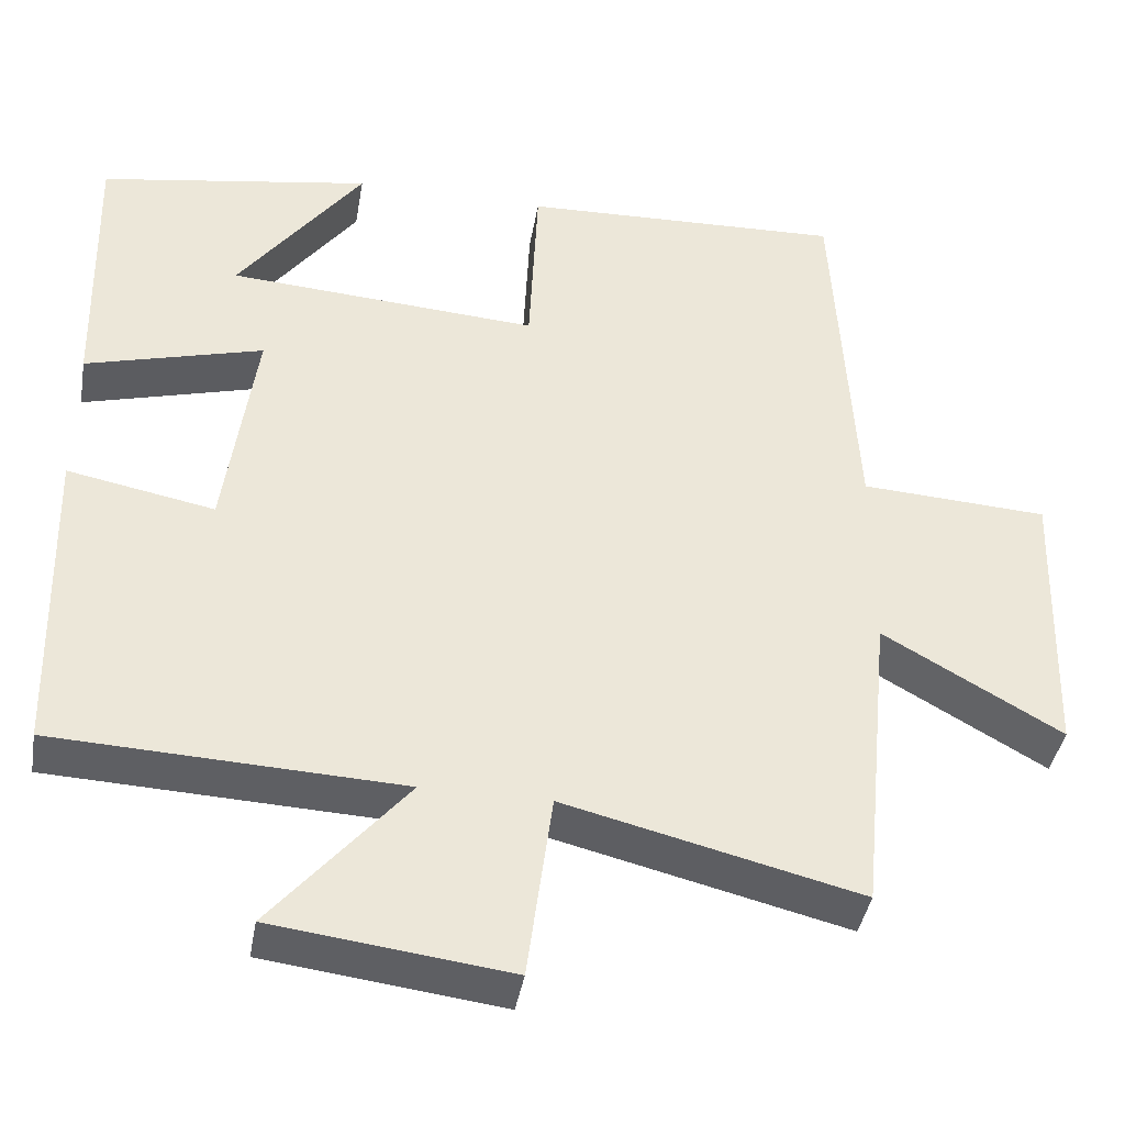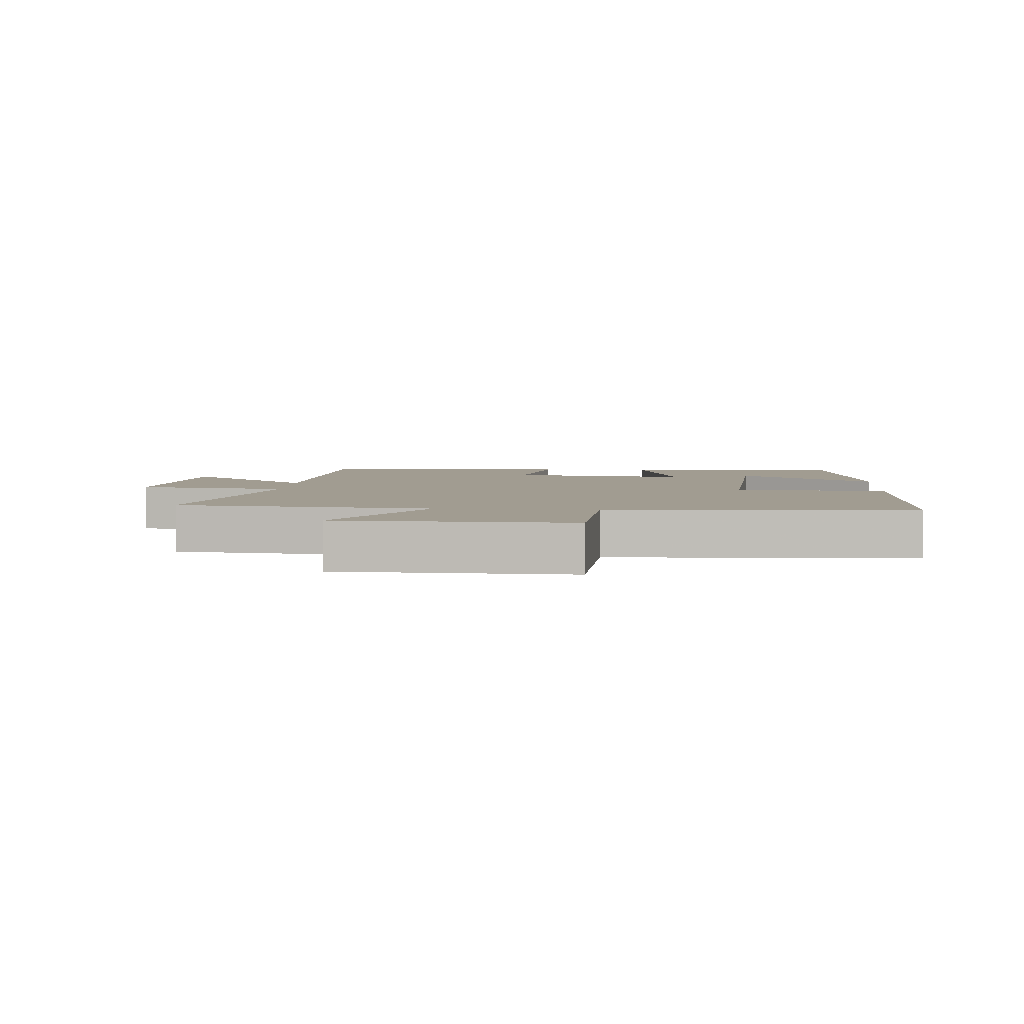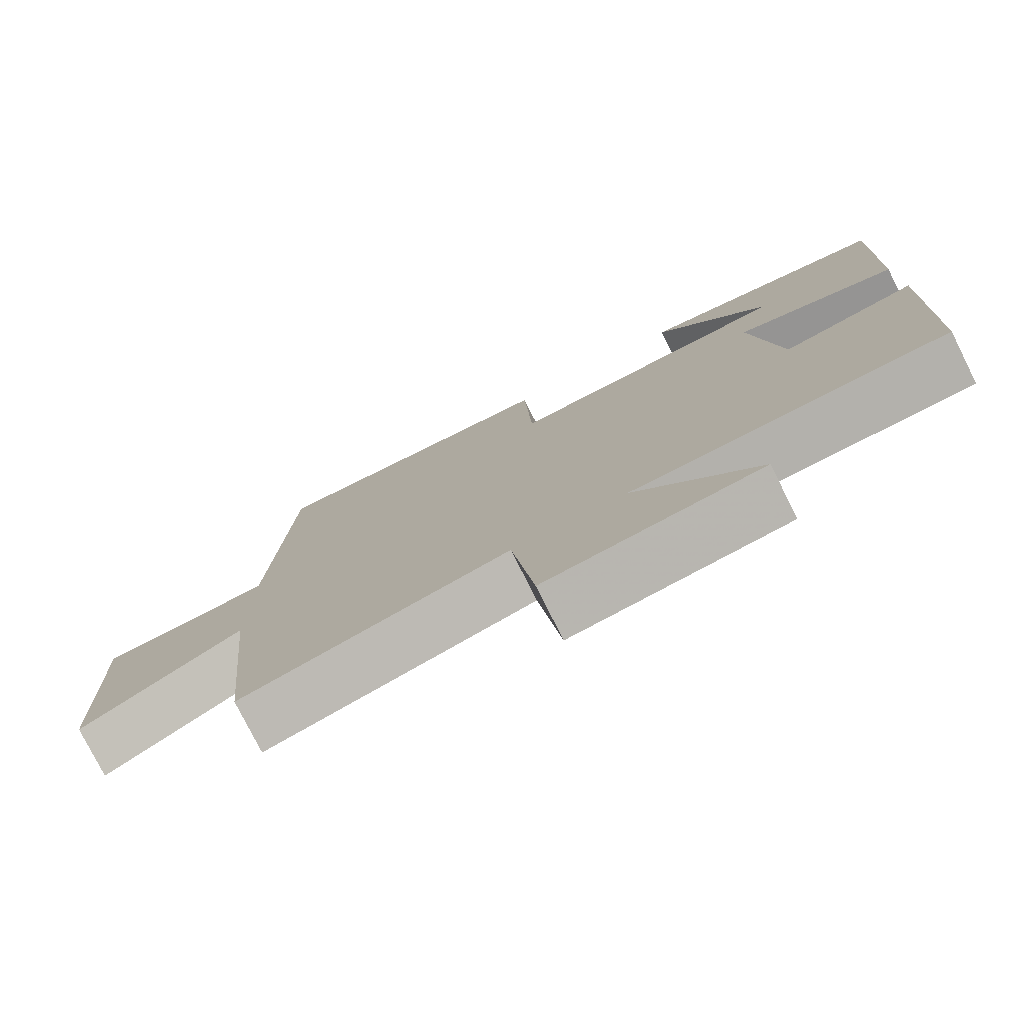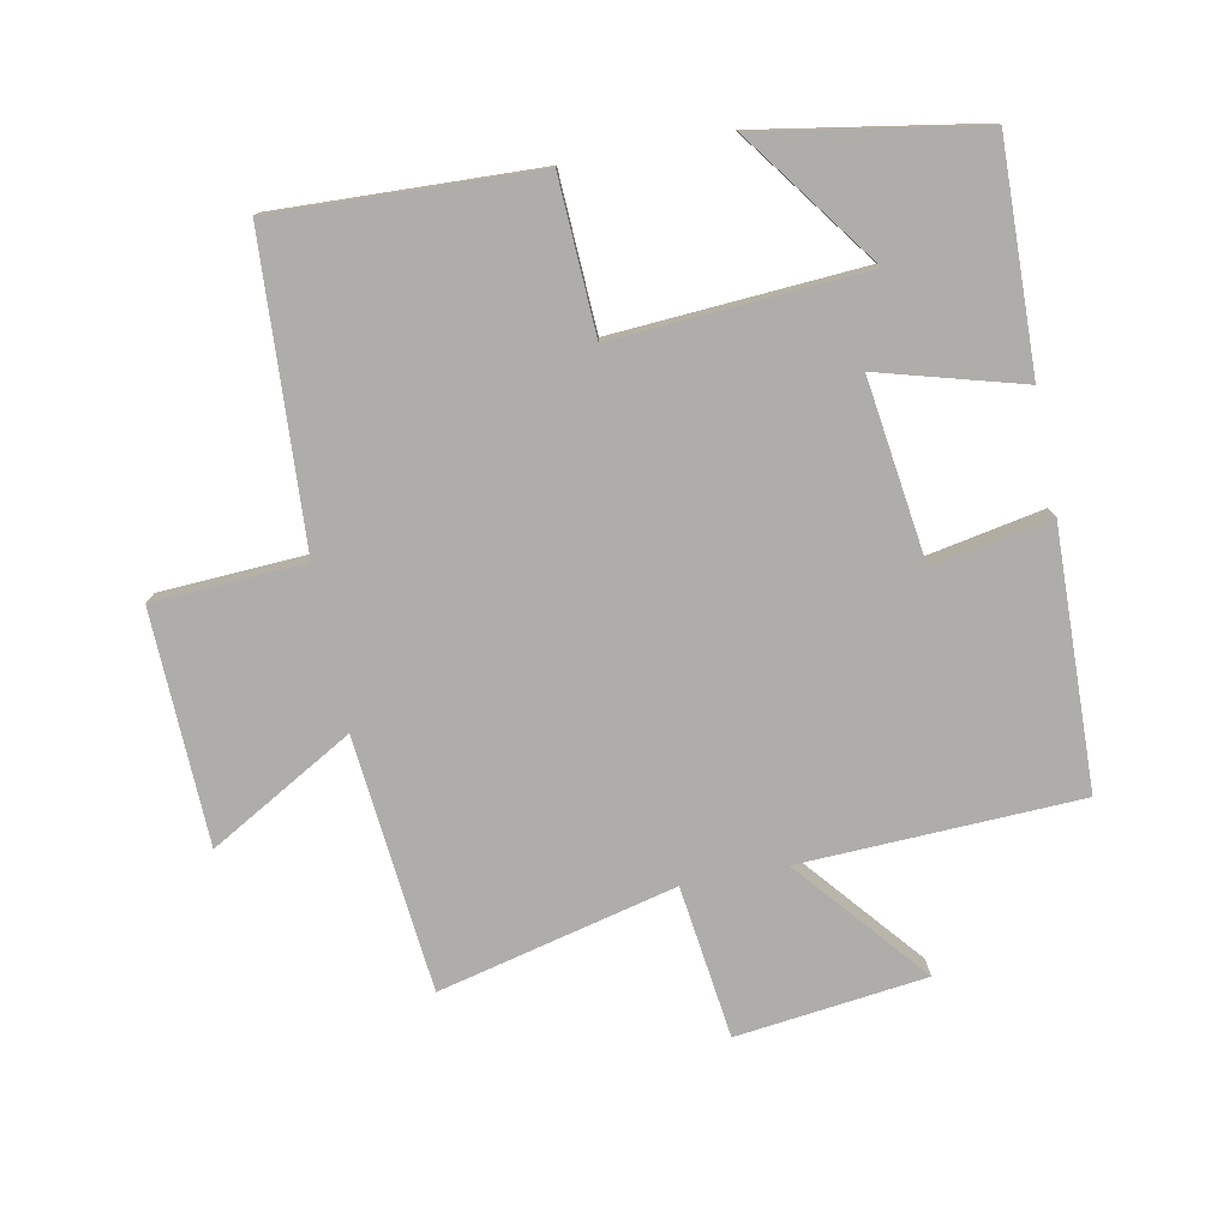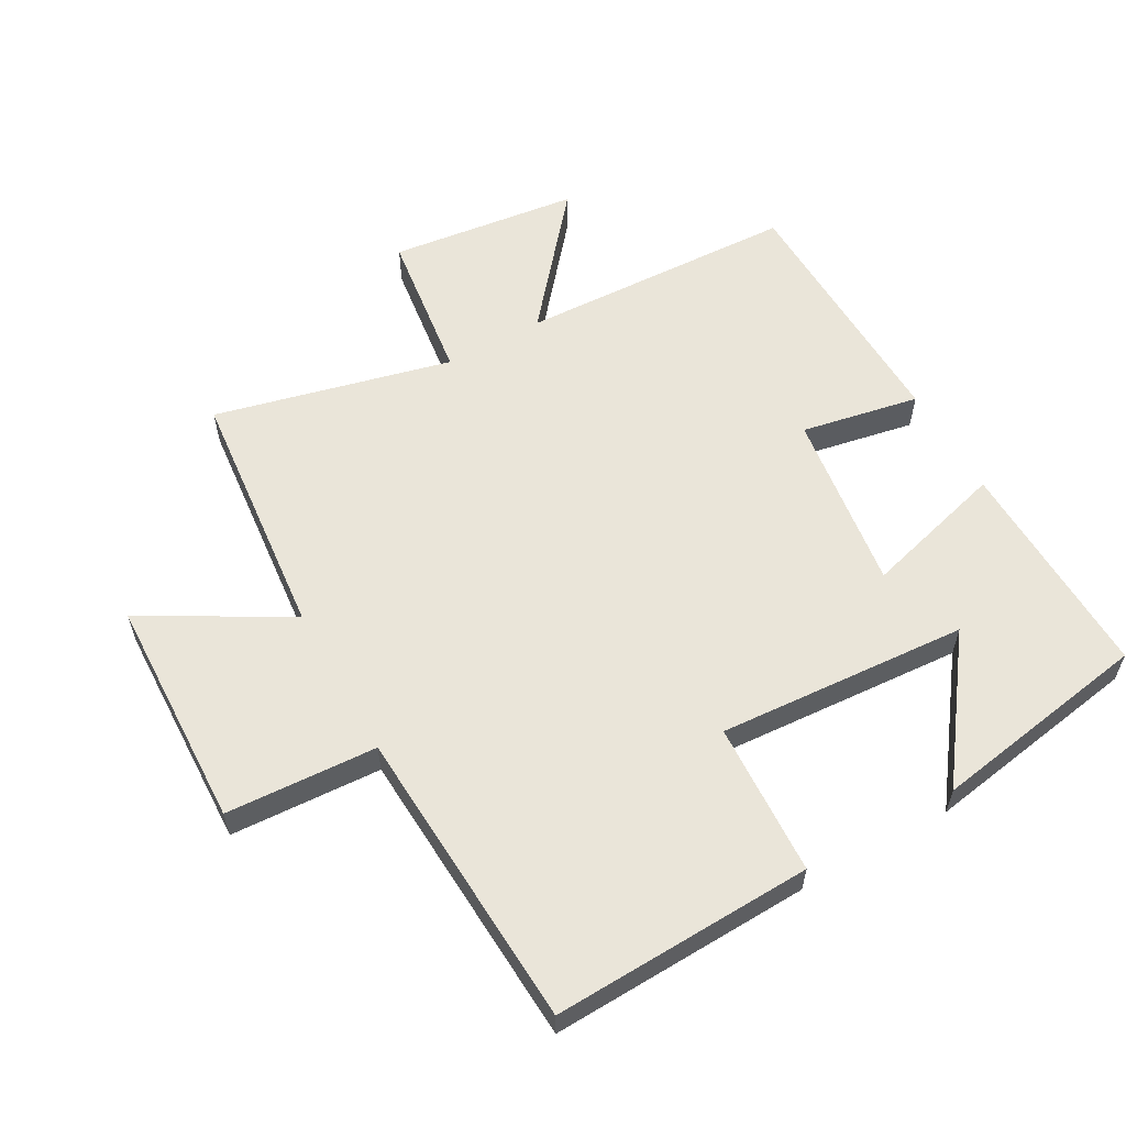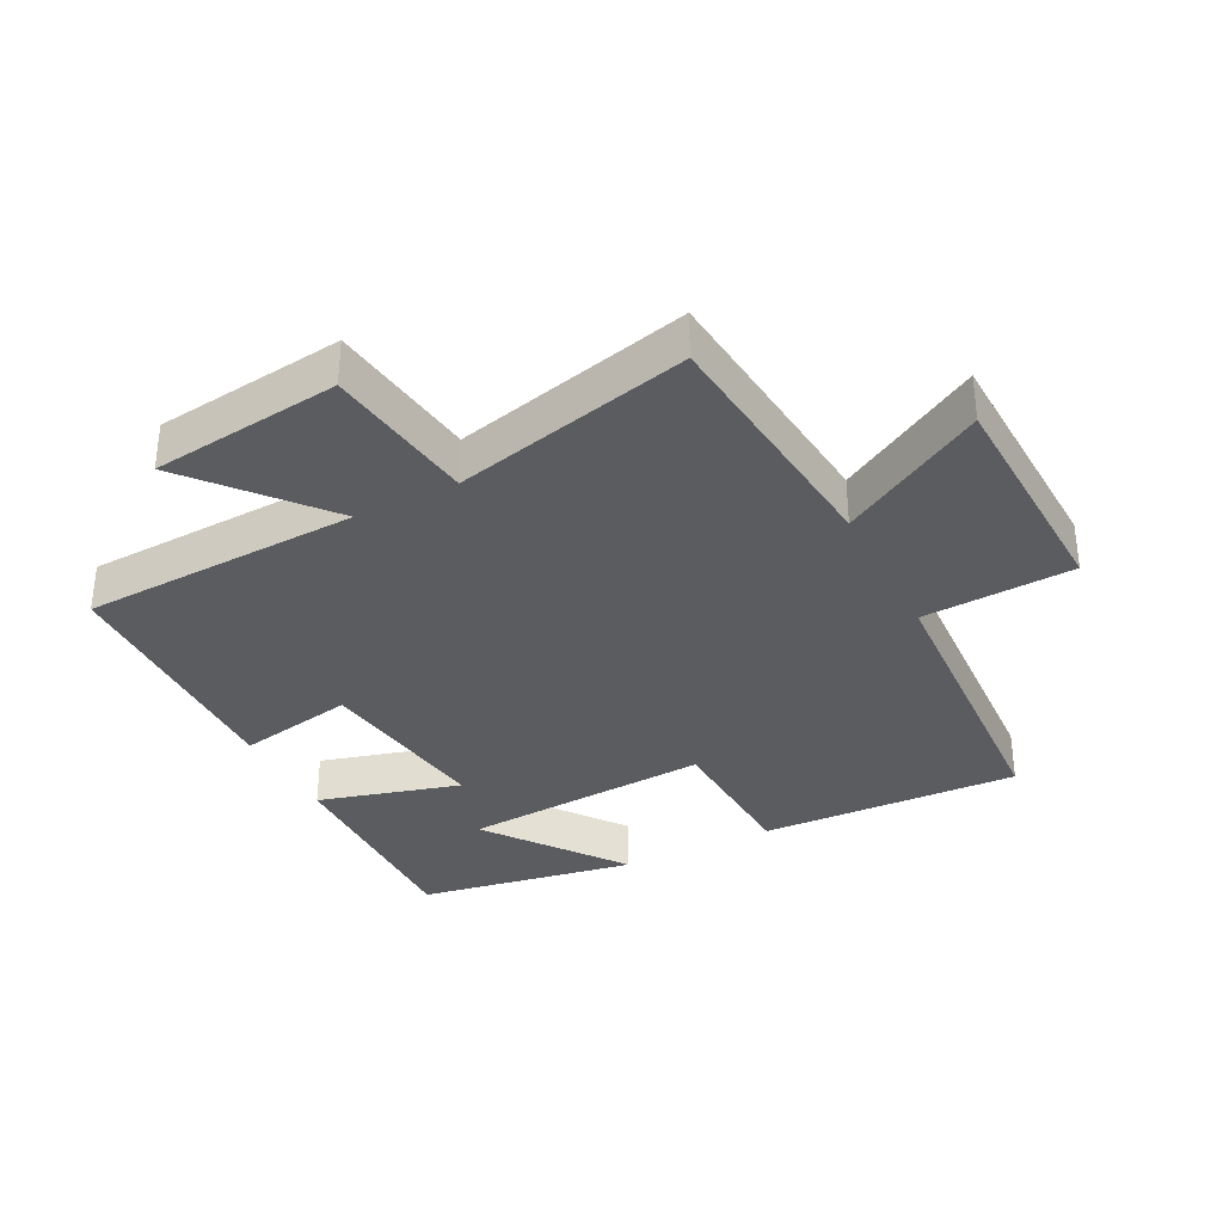
<metadata>
{"format":"obj","ext":"obj","renderer":"f3d","projection":"perspective","resolution":1024,"background":"white","views":[{"elev":-41.0,"azim":170.2,"up":"+Z"},{"elev":4.5,"azim":-85.8,"up":"+Y"},{"elev":-77.7,"azim":26.6,"up":"+Z"},{"elev":-77.4,"azim":11.0,"up":"+Y"},{"elev":58.5,"azim":-29.3,"up":"+Y"},{"elev":-34.0,"azim":-152.9,"up":"+Y"}]}
</metadata>
<code>
v -0.474 0.07 0.515
v -0.072 0.07 0.5
v -0.061 0.07 0.264
v 0.325 0.07 0.29
v 0.17 0.07 0.5
v 0.509 0.07 0.443
v 0.5 0.07 0.098
v 0.28 0.07 0.159
v 0.318 0.07 -0.119
v 0.5 0.07 -0.084
v 0.489 0.07 -0.482
v 0.06 0.07 -0.5
v 0.227 0.07 -0.699
v -0.065 0.07 -0.735
v -0.096 0.07 -0.5
v -0.461 0.07 -0.589
v -0.5 0.07 -0.197
v -0.721 0.07 -0.324
v -0.733 0.07 0.034
v -0.5 0.07 0.047
v -0.474 0 0.515
v -0.072 0 0.5
v -0.061 0 0.264
v 0.325 0 0.29
v 0.17 0 0.5
v 0.509 0 0.443
v 0.5 0 0.098
v 0.28 0 0.159
v 0.318 0 -0.119
v 0.5 0 -0.084
v 0.489 0 -0.482
v 0.06 0 -0.5
v 0.227 0 -0.699
v -0.065 0 -0.735
v -0.096 0 -0.5
v -0.461 0 -0.589
v -0.5 0 -0.197
v -0.721 0 -0.324
v -0.733 0 0.034
v -0.5 0 0.047
f 17 18 19 20
f 1 2 3
f 20 1 3
f 17 20 3
f 16 17 3
f 15 16 3
f 12 13 14 15
f 11 12 15
f 10 11 15
f 9 10 15
f 8 9 15 3
f 7 8 3 4
f 4 5 6 7
f 40 39 38 37
f 23 22 21
f 23 21 40
f 23 40 37
f 23 37 36
f 23 36 35
f 35 34 33 32
f 35 32 31
f 35 31 30
f 35 30 29
f 23 35 29 28
f 24 23 28 27
f 27 26 25 24
f 1 21 22 2
f 2 22 23 3
f 3 23 24 4
f 4 24 25 5
f 5 25 26 6
f 6 26 27 7
f 7 27 28 8
f 8 28 29 9
f 9 29 30 10
f 10 30 31 11
f 11 31 32 12
f 12 32 33 13
f 13 33 34 14
f 14 34 35 15
f 15 35 36 16
f 16 36 37 17
f 17 37 38 18
f 18 38 39 19
f 19 39 40 20
f 20 40 21 1

</code>
